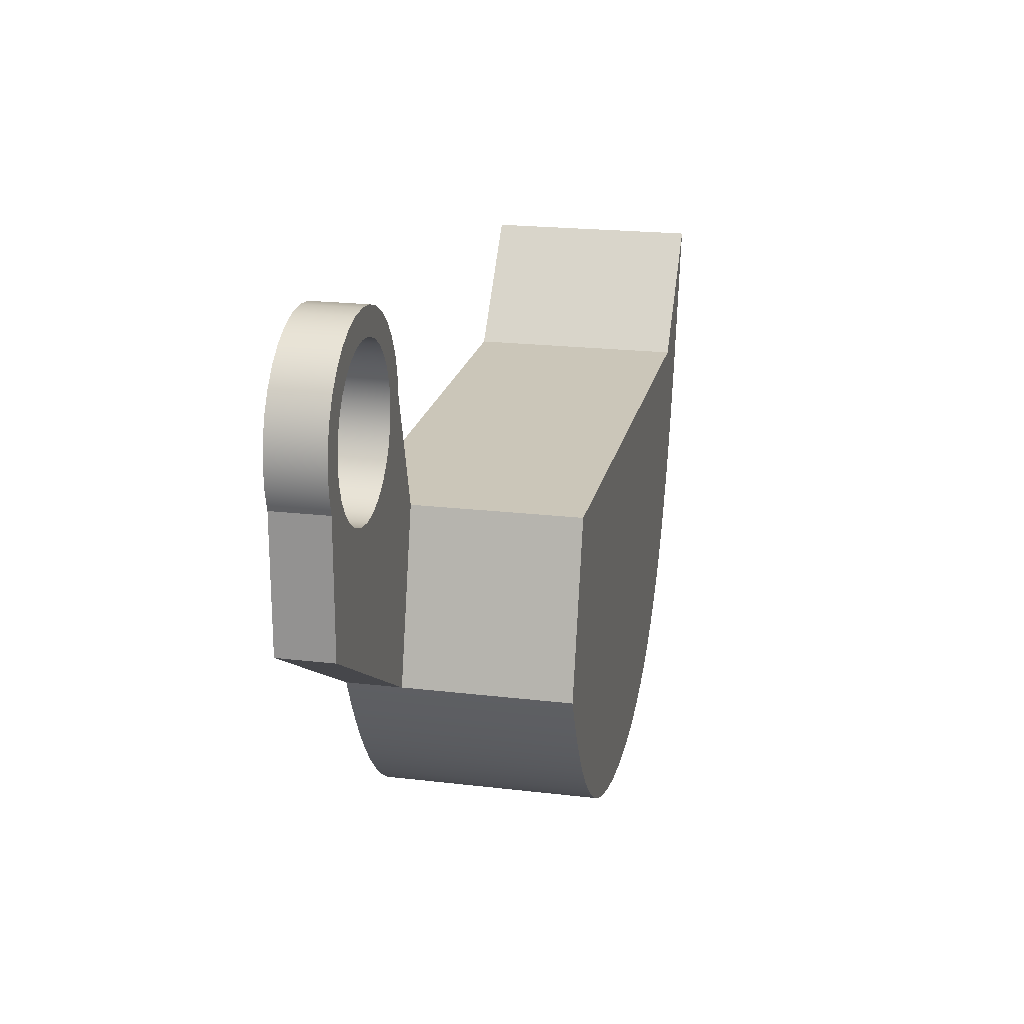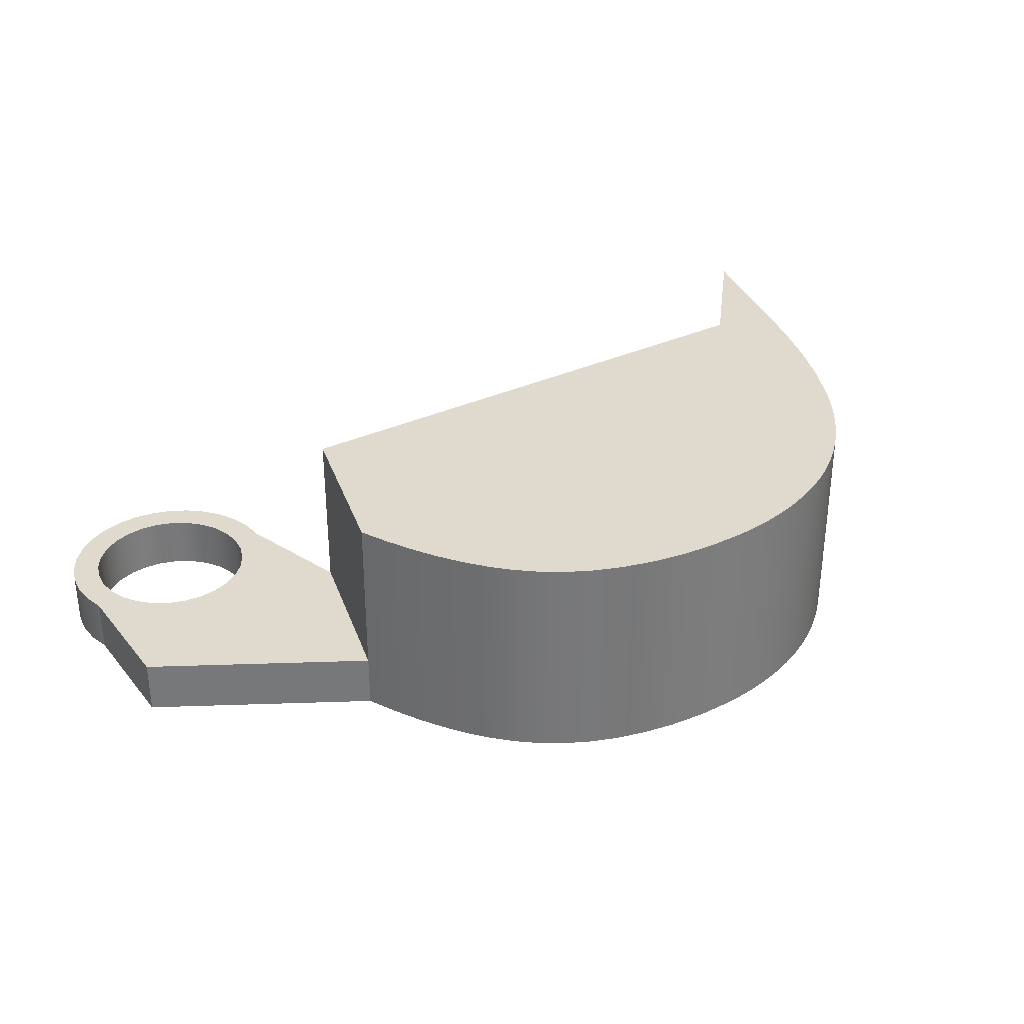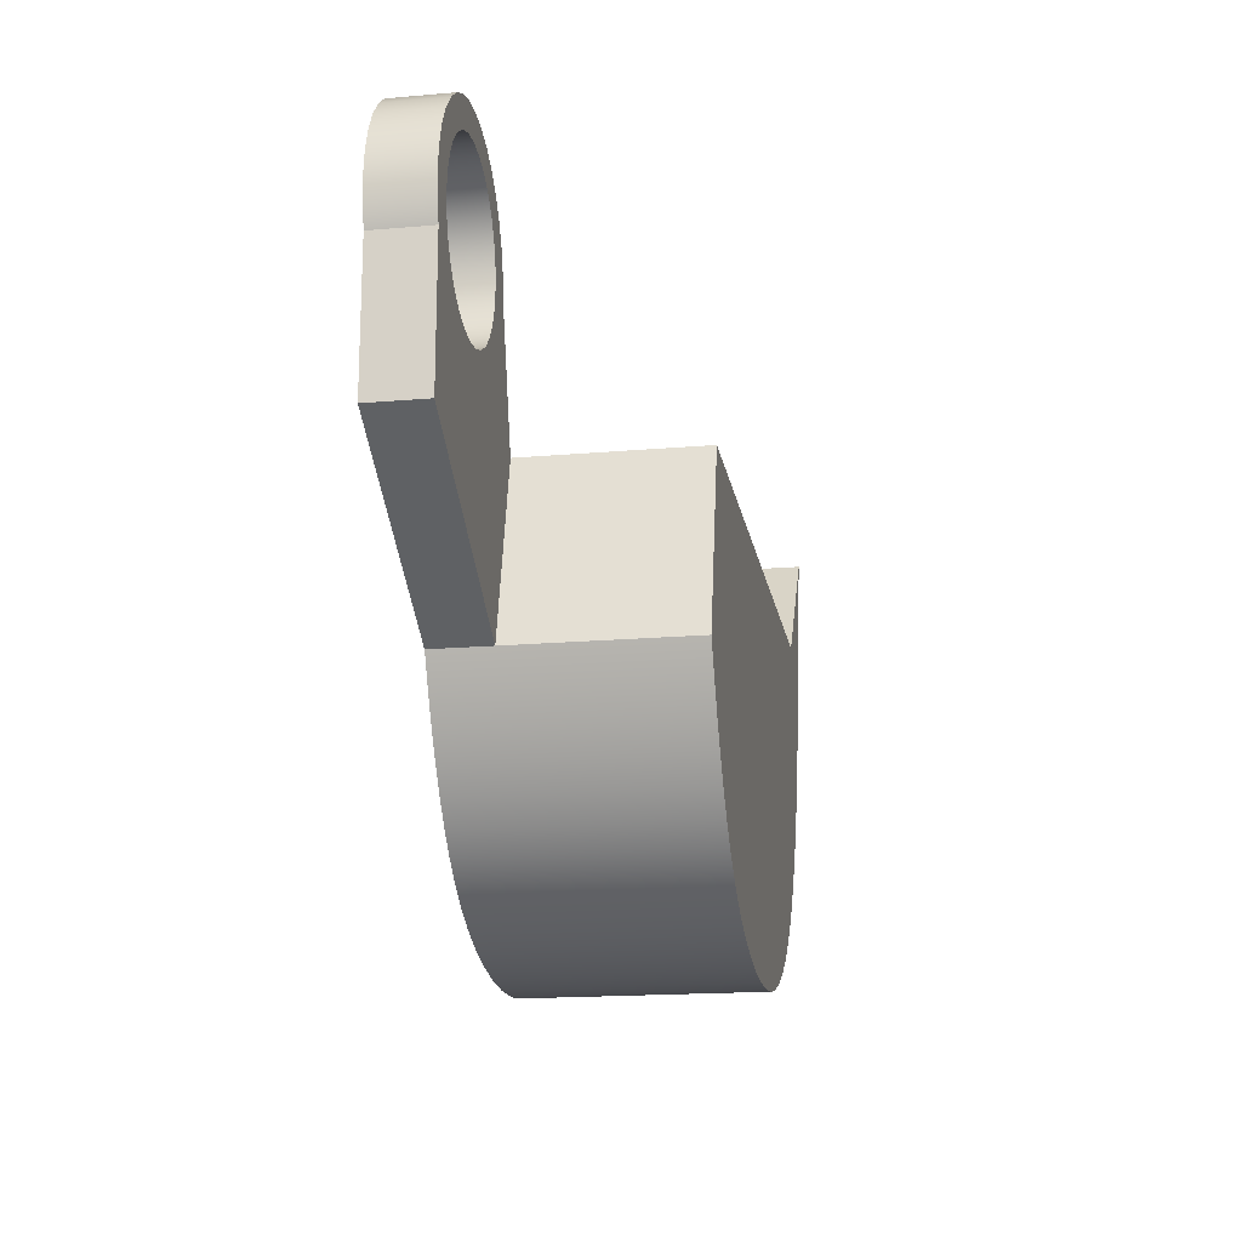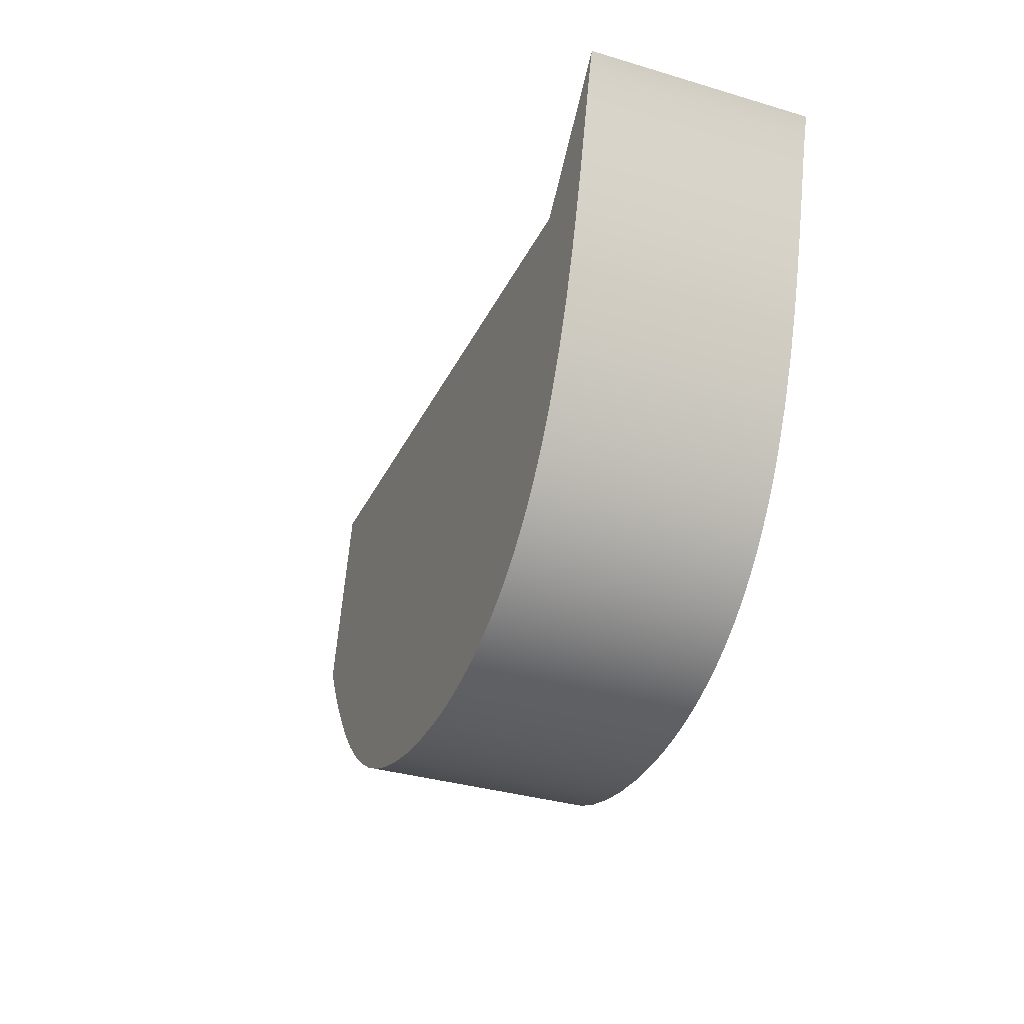
<metadata>
{"format":"obj","ext":"obj","renderer":"f3d","projection":"perspective","resolution":1024,"background":"white","views":[{"elev":20.8,"azim":-77.9,"up":"+Y"},{"elev":32.8,"azim":-32.7,"up":"+Z"},{"elev":-17.6,"azim":-80.3,"up":"+Y"},{"elev":-33.2,"azim":67.5,"up":"+Y"}]}
</metadata>
<code>
v -63.75 15 0.5
v -63.73 14.83 0.5
v -63.68 14.67 0.5
v -63.59 14.53 0.5
v -63.47 14.41 0.5
v -63.33 14.32 0.5
v -63.17 14.27 0.5
v -63 14.25 0.5
v -62.83 14.27 0.5
v -62.67 14.32 0.5
v -62.53 14.41 0.5
v -62.41 14.53 0.5
v -62.32 14.67 0.5
v -62.27 14.83 0.5
v -62.25 15 0.5
v -62.27 15.17 0.5
v -62.32 15.33 0.5
v -62.41 15.47 0.5
v -62.53 15.59 0.5
v -62.67 15.68 0.5
v -62.83 15.73 0.5
v -63 15.75 0.5
v -63.17 15.73 0.5
v -63.33 15.68 0.5
v -63.47 15.59 0.5
v -63.59 15.47 0.5
v -63.68 15.33 0.5
v -63.73 15.17 0.5
v -63.75 15 0
v -63.73 15.17 0
v -63.68 15.33 0
v -63.59 15.47 0
v -63.47 15.59 0
v -63.33 15.68 0
v -63.17 15.73 0
v -63 15.75 0
v -62.83 15.73 0
v -62.67 15.68 0
v -62.53 15.59 0
v -62.41 15.47 0
v -62.32 15.33 0
v -62.27 15.17 0
v -62.25 15 0
v -62.27 14.83 0
v -62.32 14.67 0
v -62.41 14.53 0
v -62.53 14.41 0
v -62.67 14.32 0
v -62.83 14.27 0
v -63 14.25 0
v -63.17 14.27 0
v -63.33 14.32 0
v -63.47 14.41 0
v -63.59 14.53 0
v -63.68 14.67 0
v -63.73 14.83 0
v -63.75 15 0.5
v -63.75 15 0
v -61.68 13.92 0
v -62 15 0
v -62 15 0.5
v -61.68 13.92 0.5
v -63.94 13.45 0
v -62.08 12.38 0
v -62.08 12.38 0.5
v -63.94 13.45 0.5
v -63.94 14.66 0
v -63.94 13.45 0
v -63.94 13.45 0.5
v -63.94 14.66 0.5
v -62 15 0
v -62.02 15.19 0
v -62.07 15.38 0
v -62.16 15.55 0
v -62.29 15.7 0
v -62.43 15.82 0
v -62.6 15.92 0
v -62.79 15.98 0
v -62.98 16 0
v -63.17 15.98 0
v -63.36 15.93 0
v -63.53 15.85 0
v -63.69 15.73 0
v -63.81 15.58 0
v -63.91 15.41 0
v -63.97 15.23 0
v -64 15.04 0
v -63.99 14.85 0
v -63.94 14.66 0
v -63.94 14.66 0.5
v -63.99 14.85 0.5
v -64 15.04 0.5
v -63.97 15.23 0.5
v -63.91 15.41 0.5
v -63.81 15.58 0.5
v -63.69 15.73 0.5
v -63.53 15.85 0.5
v -63.36 15.93 0.5
v -63.17 15.98 0.5
v -62.98 16 0.5
v -62.79 15.98 0.5
v -62.6 15.92 0.5
v -62.43 15.82 0.5
v -62.29 15.7 0.5
v -62.16 15.55 0.5
v -62.07 15.38 0.5
v -62.02 15.19 0.5
v -62 15 0.5
v -63.75 15 0.5
v -63.73 15.17 0.5
v -63.68 15.33 0.5
v -63.59 15.47 0.5
v -63.47 15.59 0.5
v -63.33 15.68 0.5
v -63.17 15.73 0.5
v -63 15.75 0.5
v -62.83 15.73 0.5
v -62.67 15.68 0.5
v -62.53 15.59 0.5
v -62.41 15.47 0.5
v -62.32 15.33 0.5
v -62.27 15.17 0.5
v -62.25 15 0.5
v -62.27 14.83 0.5
v -62.32 14.67 0.5
v -62.41 14.53 0.5
v -62.53 14.41 0.5
v -62.67 14.32 0.5
v -62.83 14.27 0.5
v -63 14.25 0.5
v -63.17 14.27 0.5
v -63.33 14.32 0.5
v -63.47 14.41 0.5
v -63.59 14.53 0.5
v -63.68 14.67 0.5
v -63.73 14.83 0.5
v -62 15 0.5
v -62.02 15.19 0.5
v -62.07 15.38 0.5
v -62.16 15.55 0.5
v -62.29 15.7 0.5
v -62.43 15.82 0.5
v -62.6 15.92 0.5
v -62.79 15.98 0.5
v -62.98 16 0.5
v -63.17 15.98 0.5
v -63.36 15.93 0.5
v -63.53 15.85 0.5
v -63.69 15.73 0.5
v -63.81 15.58 0.5
v -63.91 15.41 0.5
v -63.97 15.23 0.5
v -64 15.04 0.5
v -63.99 14.85 0.5
v -63.94 14.66 0.5
v -63.94 13.45 0.5
v -62.08 12.38 0.5
v -61.68 13.92 0.5
v -61.68 13.92 0.5
v -62.08 12.38 0.5
v -62.08 12.38 2
v -61.68 13.92 2
v -55.74 14.99 0
v -56.65 13.92 0
v -56.65 13.92 2
v -55.74 14.99 2
v -62.08 12.38 0
v -61.96 12.12 0
v -61.82 11.87 0
v -61.69 11.65 0
v -61.54 11.44 0
v -61.38 11.26 0
v -61.22 11.09 0
v -61.04 10.94 0
v -60.84 10.81 0
v -60.61 10.69 0
v -60.36 10.59 0
v -60.09 10.52 0
v -59.78 10.46 0
v -59.45 10.44 0
v -59.11 10.44 0
v -58.93 10.46 0
v -58.75 10.48 0
v -58.57 10.52 0
v -58.39 10.57 0
v -58.22 10.63 0
v -58.04 10.7 0
v -57.87 10.79 0
v -57.71 10.89 0
v -57.55 11 0
v -57.4 11.12 0
v -57.26 11.26 0
v -57.13 11.4 0
v -57 11.56 0
v -56.88 11.73 0
v -56.77 11.9 0
v -56.67 12.08 0
v -56.49 12.46 0
v -56.34 12.84 0
v -56.21 13.23 0
v -56.11 13.59 0
v -56.02 13.93 0
v -55.98 14.09 0
v -55.94 14.23 0
v -55.91 14.37 0
v -55.88 14.49 0
v -55.85 14.61 0
v -55.83 14.71 0
v -55.8 14.8 0
v -55.78 14.87 0
v -55.76 14.94 0
v -55.74 14.99 0
v -55.74 14.99 2
v -55.76 14.94 2
v -55.78 14.87 2
v -55.8 14.8 2
v -55.83 14.71 2
v -55.85 14.61 2
v -55.88 14.49 2
v -55.91 14.37 2
v -55.94 14.23 2
v -55.98 14.09 2
v -56.02 13.93 2
v -56.11 13.59 2
v -56.21 13.23 2
v -56.34 12.84 2
v -56.49 12.46 2
v -56.67 12.08 2
v -56.77 11.9 2
v -56.88 11.73 2
v -57 11.56 2
v -57.13 11.4 2
v -57.26 11.26 2
v -57.4 11.12 2
v -57.55 11 2
v -57.71 10.89 2
v -57.87 10.79 2
v -58.04 10.7 2
v -58.22 10.63 2
v -58.39 10.57 2
v -58.57 10.52 2
v -58.75 10.48 2
v -58.93 10.46 2
v -59.11 10.44 2
v -59.45 10.44 2
v -59.78 10.46 2
v -60.09 10.52 2
v -60.36 10.59 2
v -60.61 10.69 2
v -60.84 10.81 2
v -61.04 10.94 2
v -61.22 11.09 2
v -61.38 11.26 2
v -61.54 11.44 2
v -61.69 11.65 2
v -61.82 11.87 2
v -61.96 12.12 2
v -62.08 12.38 2
v -62.08 12.38 0.5
v -56.65 13.92 0
v -61.68 13.92 0
v -61.68 13.92 0.5
v -61.68 13.92 2
v -56.65 13.92 2
v -56.65 13.92 2
v -61.68 13.92 2
v -62.08 12.38 2
v -61.96 12.12 2
v -61.82 11.87 2
v -61.69 11.65 2
v -61.54 11.44 2
v -61.38 11.26 2
v -61.22 11.09 2
v -61.04 10.94 2
v -60.84 10.81 2
v -60.61 10.69 2
v -60.36 10.59 2
v -60.09 10.52 2
v -59.78 10.46 2
v -59.45 10.44 2
v -59.11 10.44 2
v -58.93 10.46 2
v -58.75 10.48 2
v -58.57 10.52 2
v -58.39 10.57 2
v -58.22 10.63 2
v -58.04 10.7 2
v -57.87 10.79 2
v -57.71 10.89 2
v -57.55 11 2
v -57.4 11.12 2
v -57.26 11.26 2
v -57.13 11.4 2
v -57 11.56 2
v -56.88 11.73 2
v -56.77 11.9 2
v -56.67 12.08 2
v -56.49 12.46 2
v -56.34 12.84 2
v -56.21 13.23 2
v -56.11 13.59 2
v -56.02 13.93 2
v -55.98 14.09 2
v -55.94 14.23 2
v -55.91 14.37 2
v -55.88 14.49 2
v -55.85 14.61 2
v -55.83 14.71 2
v -55.8 14.8 2
v -55.78 14.87 2
v -55.76 14.94 2
v -55.74 14.99 2
v -63.75 15 0
v -63.73 14.83 0
v -63.68 14.67 0
v -63.59 14.53 0
v -63.47 14.41 0
v -63.33 14.32 0
v -63.17 14.27 0
v -63 14.25 0
v -62.83 14.27 0
v -62.67 14.32 0
v -62.53 14.41 0
v -62.41 14.53 0
v -62.32 14.67 0
v -62.27 14.83 0
v -62.25 15 0
v -62.27 15.17 0
v -62.32 15.33 0
v -62.41 15.47 0
v -62.53 15.59 0
v -62.67 15.68 0
v -62.83 15.73 0
v -63 15.75 0
v -63.17 15.73 0
v -63.33 15.68 0
v -63.47 15.59 0
v -63.59 15.47 0
v -63.68 15.33 0
v -63.73 15.17 0
v -61.68 13.92 0
v -56.65 13.92 0
v -55.74 14.99 0
v -55.76 14.94 0
v -55.78 14.87 0
v -55.8 14.8 0
v -55.83 14.71 0
v -55.85 14.61 0
v -55.88 14.49 0
v -55.91 14.37 0
v -55.94 14.23 0
v -55.98 14.09 0
v -56.02 13.93 0
v -56.11 13.59 0
v -56.21 13.23 0
v -56.34 12.84 0
v -56.49 12.46 0
v -56.67 12.08 0
v -56.77 11.9 0
v -56.88 11.73 0
v -57 11.56 0
v -57.13 11.4 0
v -57.26 11.26 0
v -57.4 11.12 0
v -57.55 11 0
v -57.71 10.89 0
v -57.87 10.79 0
v -58.04 10.7 0
v -58.22 10.63 0
v -58.39 10.57 0
v -58.57 10.52 0
v -58.75 10.48 0
v -58.93 10.46 0
v -59.11 10.44 0
v -59.45 10.44 0
v -59.78 10.46 0
v -60.09 10.52 0
v -60.36 10.59 0
v -60.61 10.69 0
v -60.84 10.81 0
v -61.04 10.94 0
v -61.22 11.09 0
v -61.38 11.26 0
v -61.54 11.44 0
v -61.69 11.65 0
v -61.82 11.87 0
v -61.96 12.12 0
v -62.08 12.38 0
v -63.94 13.45 0
v -63.94 14.66 0
v -63.99 14.85 0
v -64 15.04 0
v -63.97 15.23 0
v -63.91 15.41 0
v -63.81 15.58 0
v -63.69 15.73 0
v -63.53 15.85 0
v -63.36 15.93 0
v -63.17 15.98 0
v -62.98 16 0
v -62.79 15.98 0
v -62.6 15.92 0
v -62.43 15.82 0
v -62.29 15.7 0
v -62.16 15.55 0
v -62.07 15.38 0
v -62.02 15.19 0
v -62 15 0
g 49865bca-e2aa-11ea-8b28-54bf646e7e1f
f 2 56 1
f 1 56 58
f 57 29 28
f 28 29 30
f 28 30 27
f 27 30 31
f 27 31 26
f 26 31 32
f 26 32 25
f 25 32 33
f 25 33 24
f 24 33 34
f 24 34 23
f 23 34 35
f 23 35 22
f 22 35 36
f 22 36 21
f 21 36 37
f 21 37 20
f 20 37 38
f 20 38 19
f 19 38 39
f 19 39 18
f 18 39 40
f 18 40 17
f 17 40 41
f 17 41 16
f 16 41 42
f 16 42 15
f 15 42 43
f 15 43 14
f 14 43 44
f 14 44 13
f 13 44 45
f 13 45 12
f 12 45 46
f 12 46 11
f 11 46 47
f 11 47 10
f 10 47 48
f 10 48 9
f 9 48 49
f 9 49 8
f 8 49 50
f 8 50 7
f 7 50 51
f 7 51 6
f 6 51 52
f 6 52 5
f 5 52 53
f 5 53 4
f 4 53 54
f 4 54 3
f 3 54 55
f 3 55 2
f 2 55 56
g 4989b7de-e2aa-11ea-af76-54bf646e7e1f
f 59 60 62
f 62 60 61
g 498d3b28-e2aa-11ea-9da7-54bf646e7e1f
f 63 64 66
f 66 64 65
g 498ffaf6-e2aa-11ea-9f35-54bf646e7e1f
f 67 68 70
f 70 68 69
g 49926c64-e2aa-11ea-8a1a-54bf646e7e1f
f 108 71 107
f 107 71 72
f 107 72 106
f 106 72 73
f 106 73 105
f 105 73 74
f 105 74 104
f 104 74 75
f 104 75 103
f 103 75 76
f 103 76 102
f 102 76 77
f 102 77 101
f 101 77 78
f 101 78 100
f 100 78 79
f 100 79 99
f 99 79 80
f 99 80 98
f 98 80 81
f 98 81 97
f 97 81 82
f 97 82 96
f 96 82 83
f 96 83 95
f 95 83 84
f 95 84 94
f 94 84 85
f 94 85 93
f 93 85 86
f 93 86 92
f 92 86 87
f 92 87 91
f 91 87 88
f 91 88 90
f 90 88 89
g 4994b6ae-e2aa-11ea-9940-54bf646e7e1f
f 110 152 109
f 109 152 153
f 109 153 154
f 152 110 151
f 151 110 111
f 151 111 150
f 150 111 112
f 150 112 149
f 149 112 113
f 149 113 148
f 148 113 114
f 148 114 147
f 147 114 115
f 147 115 146
f 146 115 116
f 146 116 145
f 145 116 117
f 145 117 144
f 144 117 118
f 144 118 143
f 143 118 119
f 143 119 142
f 142 119 120
f 142 120 141
f 141 120 121
f 141 121 140
f 140 121 139
f 139 121 122
f 139 122 138
f 138 122 123
f 138 123 137
f 137 123 124
f 137 124 125
f 137 125 158
f 158 125 126
f 158 126 127
f 158 127 157
f 157 127 128
f 157 128 129
f 129 130 157
f 157 130 156
f 156 130 131
f 156 131 132
f 132 133 156
f 156 133 134
f 156 134 155
f 155 134 135
f 155 135 136
f 155 136 154
f 154 136 109
g 4922554c-e2aa-11ea-8cd6-54bf646e7e1f
f 159 160 162
f 162 160 161
g 491c87b0-e2aa-11ea-9263-54bf646e7e1f
f 163 164 166
f 166 164 165
g 491f958c-e2aa-11ea-87cd-54bf646e7e1f
f 167 168 259
f 259 168 257
f 259 257 258
f 168 169 257
f 257 169 256
f 256 169 170
f 256 170 255
f 255 170 171
f 255 171 254
f 254 171 172
f 254 172 253
f 253 172 173
f 253 173 252
f 252 173 174
f 252 174 251
f 251 174 175
f 251 175 250
f 250 175 176
f 250 176 249
f 249 176 177
f 249 177 248
f 248 177 178
f 248 178 247
f 247 178 179
f 247 179 246
f 246 179 180
f 246 180 245
f 245 180 181
f 245 181 244
f 244 181 182
f 244 182 243
f 243 182 183
f 243 183 242
f 242 183 184
f 242 184 241
f 241 184 185
f 241 185 240
f 240 185 186
f 240 186 239
f 239 186 187
f 239 187 238
f 238 187 188
f 238 188 237
f 237 188 189
f 237 189 236
f 236 189 190
f 236 190 235
f 235 190 191
f 235 191 234
f 234 191 192
f 234 192 233
f 233 192 193
f 233 193 232
f 232 193 194
f 232 194 231
f 231 194 195
f 231 195 230
f 230 195 196
f 230 196 229
f 229 196 197
f 229 197 228
f 228 197 198
f 228 198 227
f 227 198 199
f 227 199 226
f 226 199 200
f 226 200 225
f 225 200 201
f 225 201 224
f 224 201 202
f 224 202 223
f 223 202 203
f 223 203 222
f 222 203 204
f 222 204 221
f 221 204 205
f 221 205 220
f 220 205 206
f 220 206 219
f 219 206 207
f 219 207 218
f 218 207 208
f 218 208 217
f 217 208 209
f 217 209 216
f 216 209 210
f 216 210 215
f 215 210 211
f 215 211 214
f 214 211 212
f 214 212 213
g 492c1b76-e2aa-11ea-91e6-54bf646e7e1f
f 261 262 260
f 260 262 264
f 264 262 263
g 492f5086-e2aa-11ea-9803-54bf646e7e1f
f 266 298 265
f 265 298 299
f 265 299 300
f 267 268 266
f 266 268 297
f 266 297 298
f 297 268 296
f 296 268 269
f 296 269 295
f 295 269 270
f 295 270 294
f 294 270 293
f 293 270 271
f 293 271 292
f 292 271 291
f 291 271 272
f 291 272 290
f 290 272 289
f 289 272 273
f 289 273 288
f 288 273 287
f 287 273 286
f 286 273 285
f 285 273 274
f 285 274 275
f 275 276 285
f 285 276 277
f 285 277 278
f 279 281 278
f 278 281 282
f 278 282 283
f 279 280 281
f 283 284 278
f 278 284 285
f 300 301 265
f 265 301 302
f 265 302 303
f 303 304 265
f 265 304 305
f 265 305 306
f 306 307 265
f 265 307 308
f 265 308 309
f 309 310 265
f 265 310 311
f 265 311 312
g 4932ac70-e2aa-11ea-b84a-54bf646e7e1f
f 314 391 313
f 313 391 392
f 313 392 340
f 340 392 393
f 340 393 339
f 339 393 394
f 339 394 338
f 338 394 395
f 338 395 337
f 337 395 396
f 337 396 336
f 336 396 397
f 336 397 398
f 391 314 390
f 390 314 315
f 390 315 316
f 316 317 390
f 390 317 389
f 389 317 318
f 389 318 319
f 319 320 389
f 389 320 321
f 389 321 341
f 341 321 322
f 341 322 323
f 323 324 341
f 341 324 325
f 341 325 408
f 408 325 326
f 408 326 327
f 327 328 408
f 408 328 407
f 407 328 406
f 406 328 329
f 406 329 405
f 405 329 330
f 405 330 404
f 404 330 331
f 404 331 403
f 403 331 332
f 403 332 402
f 402 332 333
f 402 333 401
f 401 333 334
f 401 334 400
f 400 334 399
f 399 334 335
f 399 335 398
f 398 335 336
f 342 357 341
f 341 357 358
f 341 358 388
f 388 358 387
f 387 358 359
f 387 359 386
f 386 359 360
f 386 360 385
f 385 360 361
f 385 361 362
f 343 344 342
f 342 344 345
f 342 345 346
f 346 347 342
f 342 347 348
f 342 348 349
f 349 350 342
f 342 350 351
f 342 351 352
f 352 353 342
f 342 353 354
f 342 354 355
f 355 356 342
f 342 356 357
f 385 362 384
f 384 362 363
f 384 363 383
f 383 363 364
f 383 364 365
f 383 365 382
f 382 365 366
f 382 366 367
f 382 367 381
f 381 367 368
f 381 368 369
f 369 370 381
f 381 370 380
f 380 370 379
f 379 370 378
f 378 370 377
f 377 370 371
f 377 371 372
f 372 373 377
f 377 373 374
f 377 374 376
f 376 374 375
f 388 389 341

</code>
